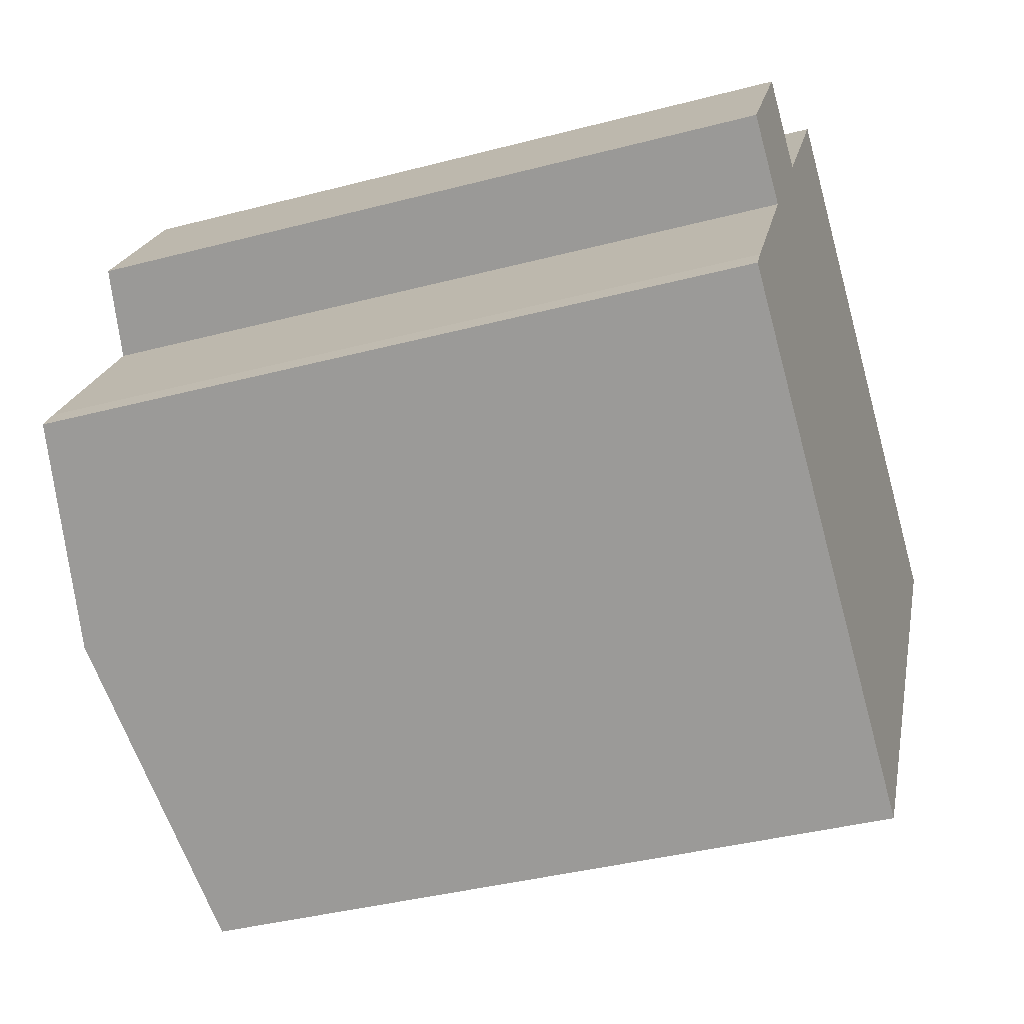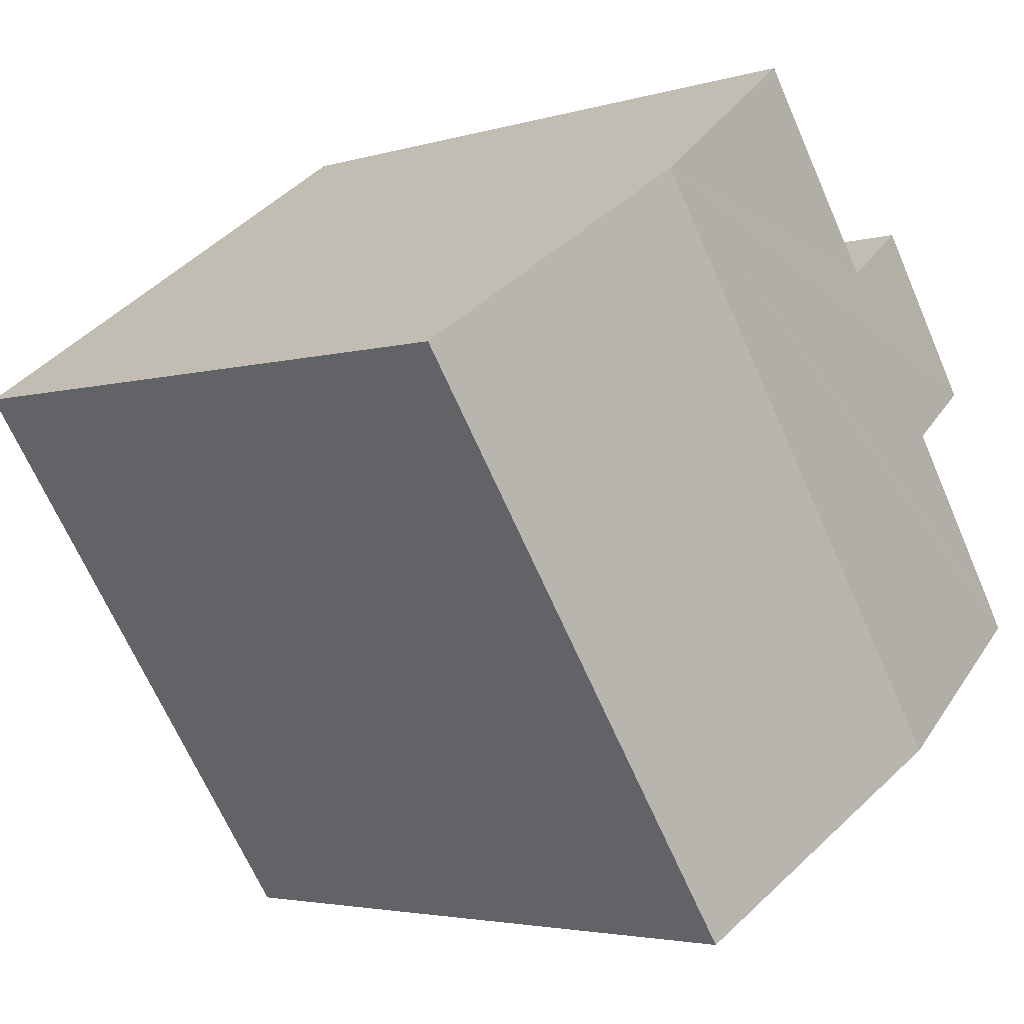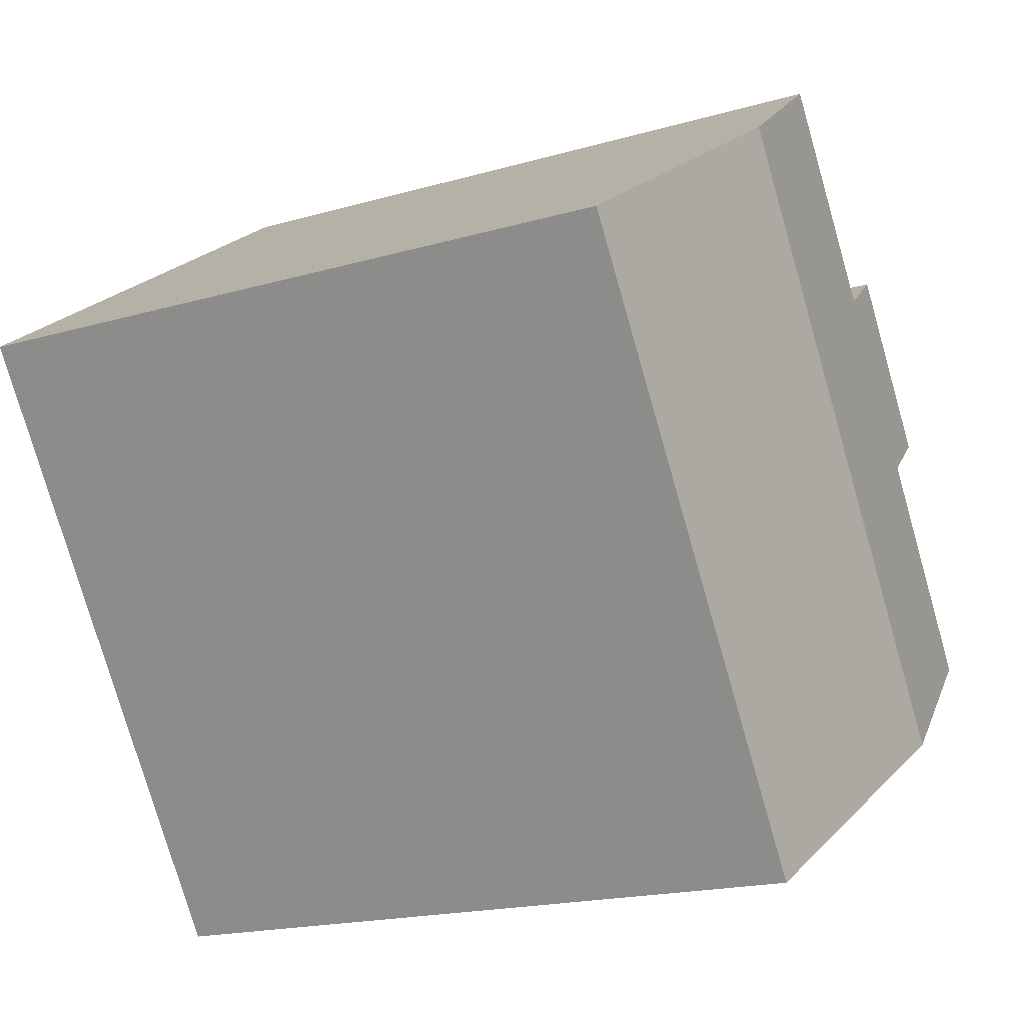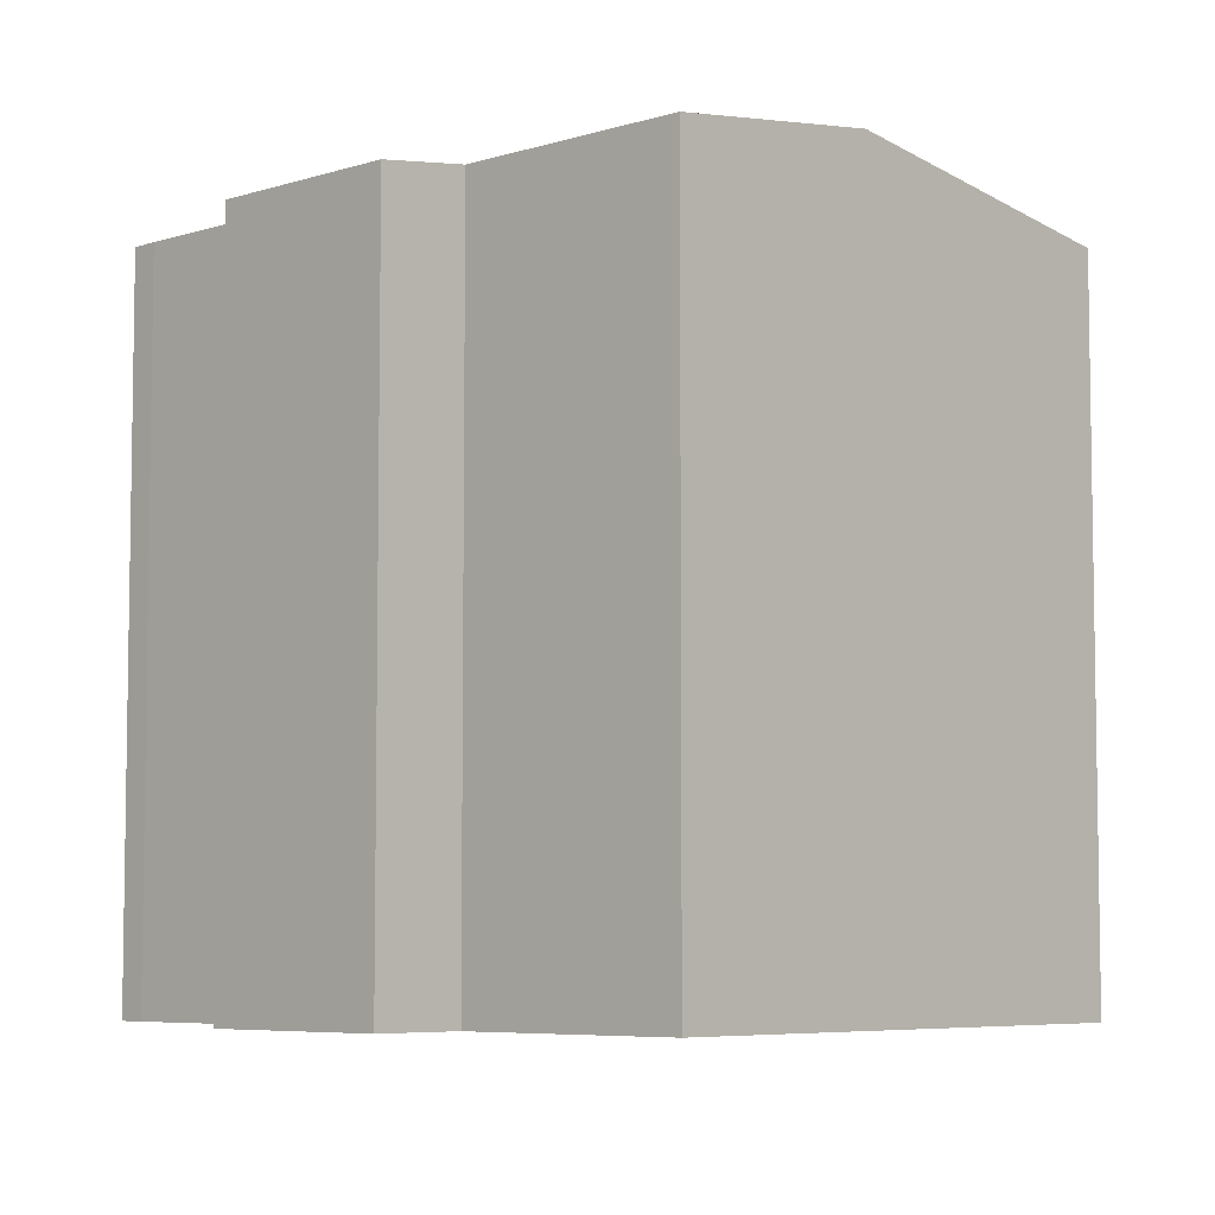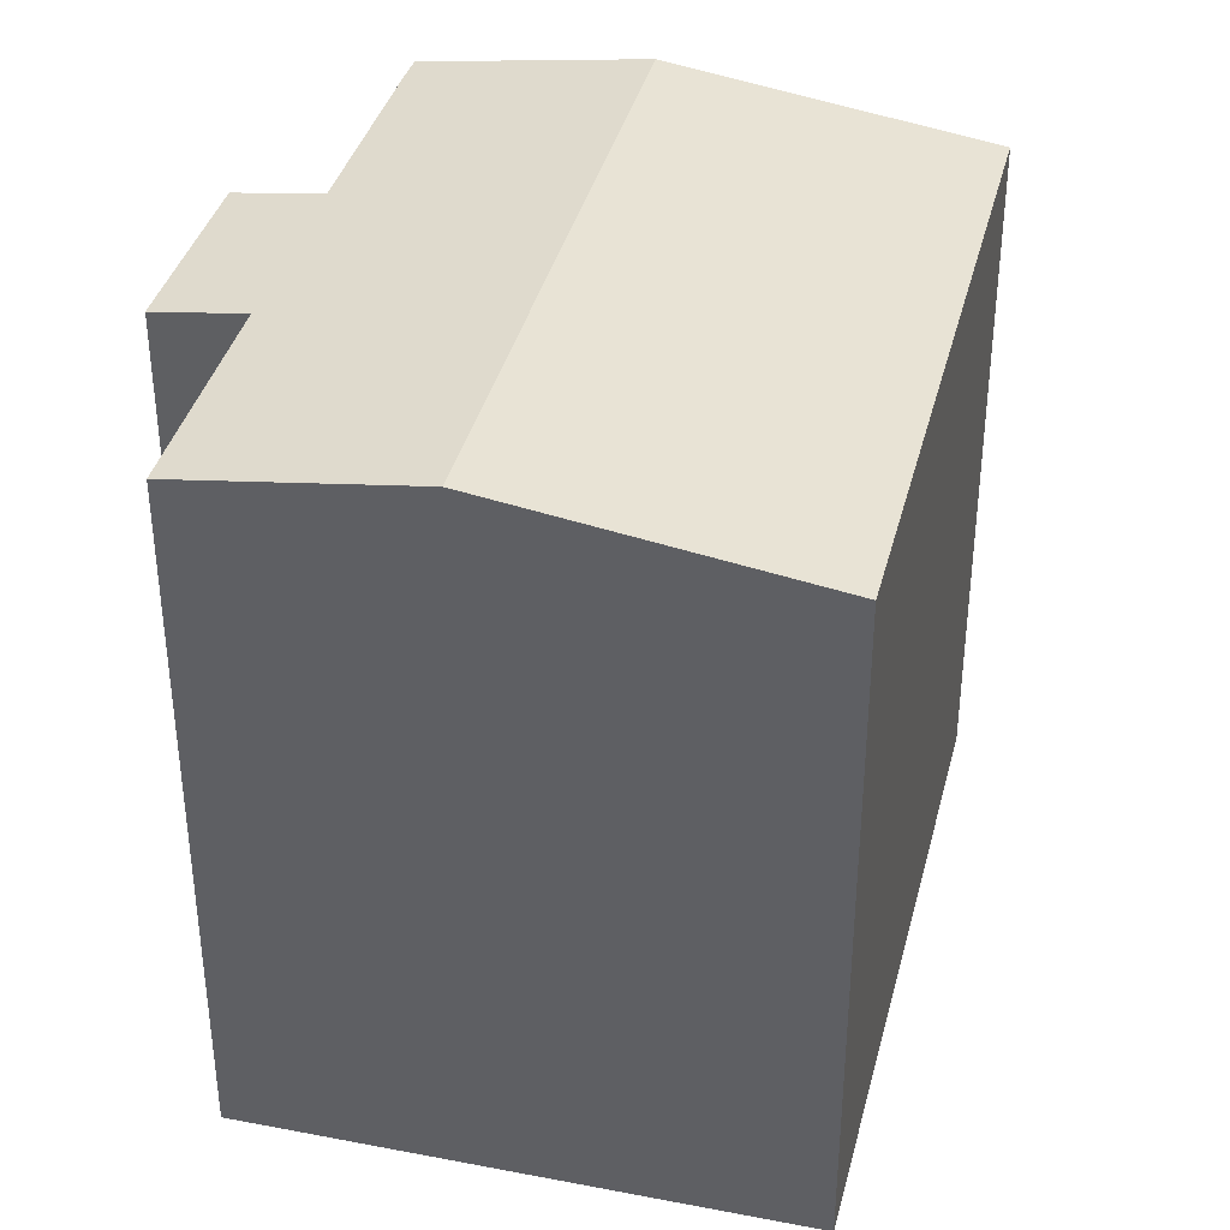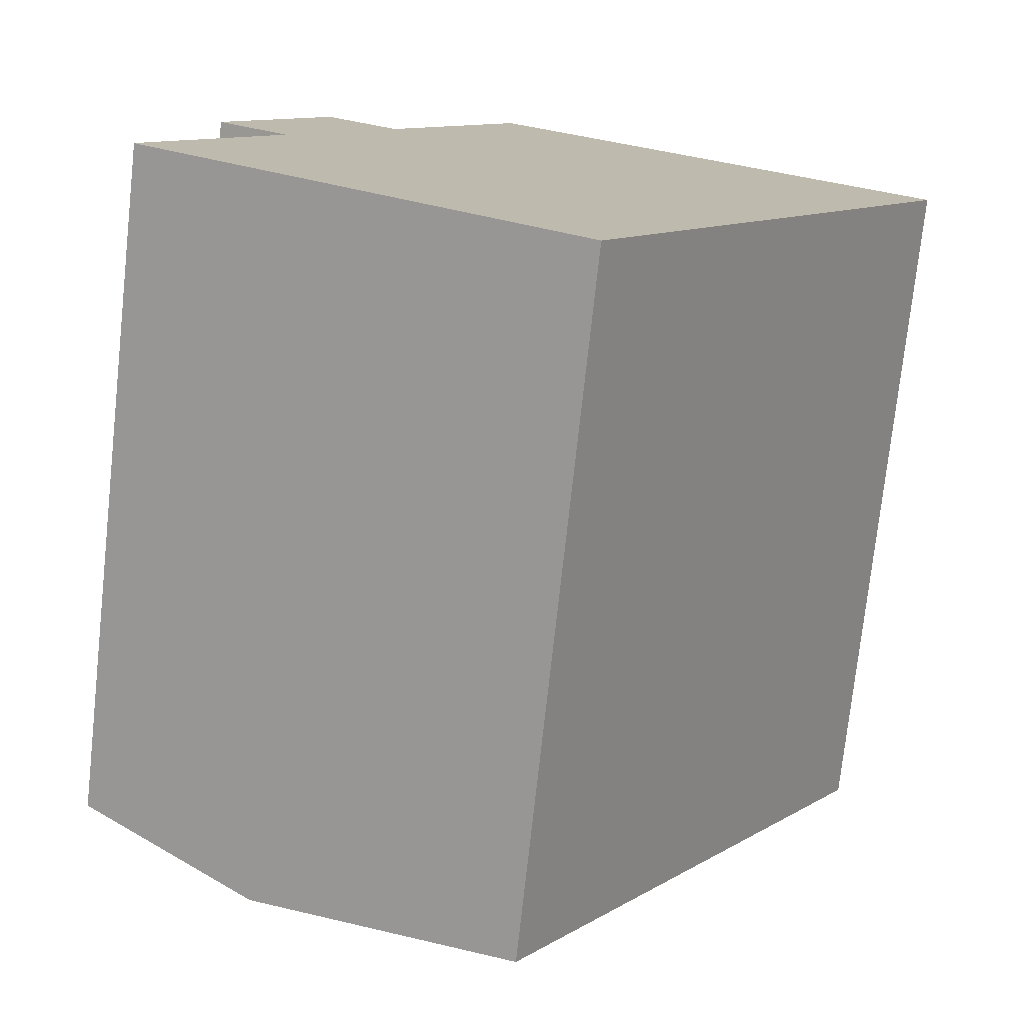
<metadata>
{"format":"obj","ext":"obj","renderer":"f3d","projection":"perspective","resolution":1024,"background":"white","views":[{"elev":-38.7,"azim":-71.7,"up":"+Z"},{"elev":-3.4,"azim":135.8,"up":"+Z"},{"elev":-18.1,"azim":119.5,"up":"+Z"},{"elev":-6.2,"azim":-12.7,"up":"+Y"},{"elev":38.4,"azim":48.3,"up":"+Y"},{"elev":-75.1,"azim":-6.2,"up":"+Z"}]}
</metadata>
<code>
v  10.84 16.45 -7.39
v  19.68 16.48 5.913
v  19.84 16.45 5.801
v  13.49 17.54 10.18
v  10.55 16.5 -7.188
v  4.472 17.54 -3.048
v  3.949 16.45 9.921
v  5.787 16.76 8.693
v  1.382 16.46 6.034
v  0 16.78 1.027e-15
v  0.361 16.77 0.582
v  3.171 16.76 4.839
v  8.934 16.76 13.33
v  0 0 0
v  0.361 -3.564e-17 0.582
v  3.171 -2.963e-16 4.839
v  1.382 -3.695e-16 6.034
v  3.949 -6.075e-16 9.921
v  5.787 -5.323e-16 8.693
v  8.934 -8.16e-16 13.33
v  10.84 4.525e-16 -7.39
v  10.55 4.401e-16 -7.188
v  4.472 1.866e-16 -3.048
v  19.84 -3.552e-16 5.801
v  13.49 -6.233e-16 10.18
v  19.68 -3.621e-16 5.913
g defaultobject
f 1 2 3
f 2 1 4
f 4 1 5
f 4 5 6
f 7 8 9
f 10 4 6
f 4 10 11
f 4 11 12
f 4 12 9
f 4 9 8
f 4 8 13
f 14 11 10
f 11 14 15
f 15 12 11
f 12 15 16
f 17 7 9
f 7 17 18
f 19 13 8
f 13 19 20
f 16 9 12
f 9 16 17
f 21 5 1
f 5 21 6
f 6 21 10
f 10 21 14
f 14 21 22
f 14 22 23
f 7 19 8
f 19 7 18
f 20 4 13
f 4 20 2
f 2 20 3
f 3 20 24
f 24 20 25
f 24 25 26
f 24 1 3
f 1 24 21
f 18 16 19
f 16 18 17
f 26 21 24
f 21 26 25
f 21 25 22
f 22 25 23
f 23 25 20
f 23 20 19
f 23 19 14
f 14 19 16
f 14 16 15

</code>
